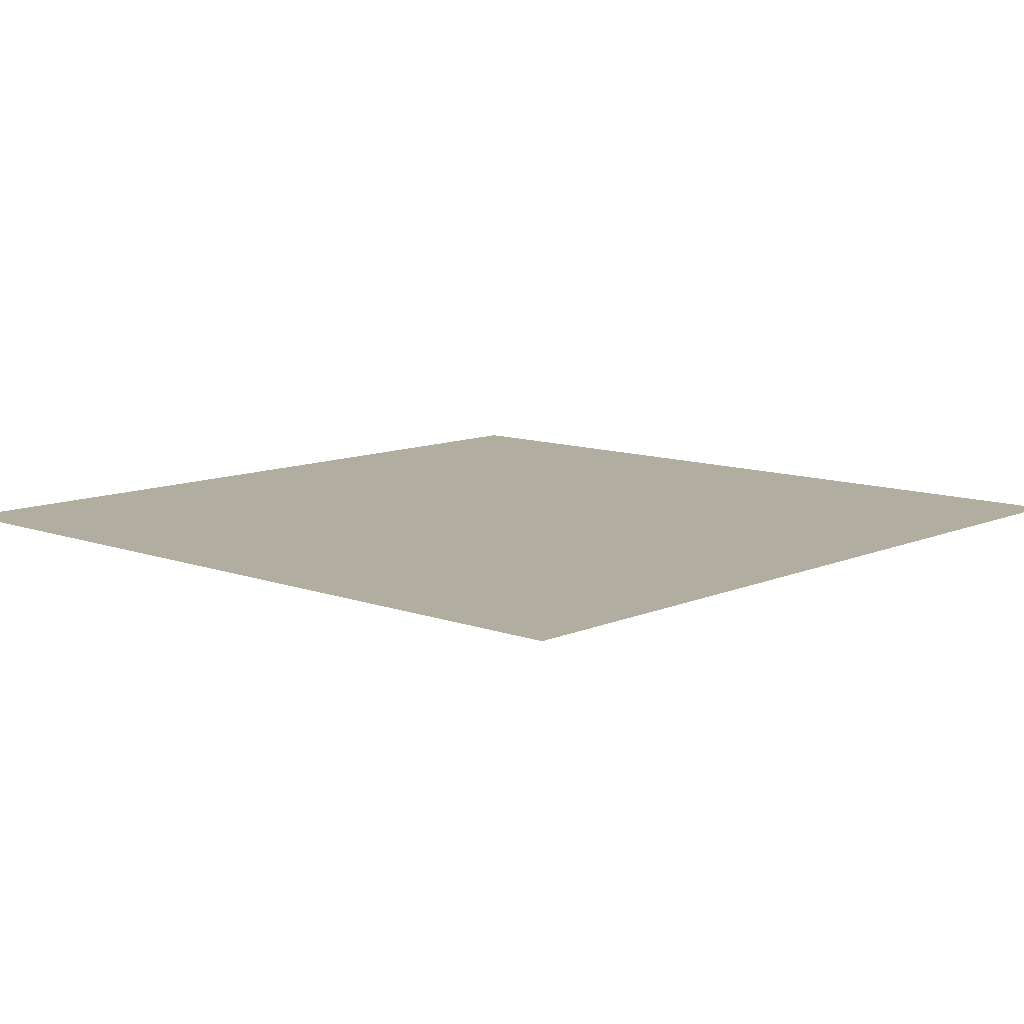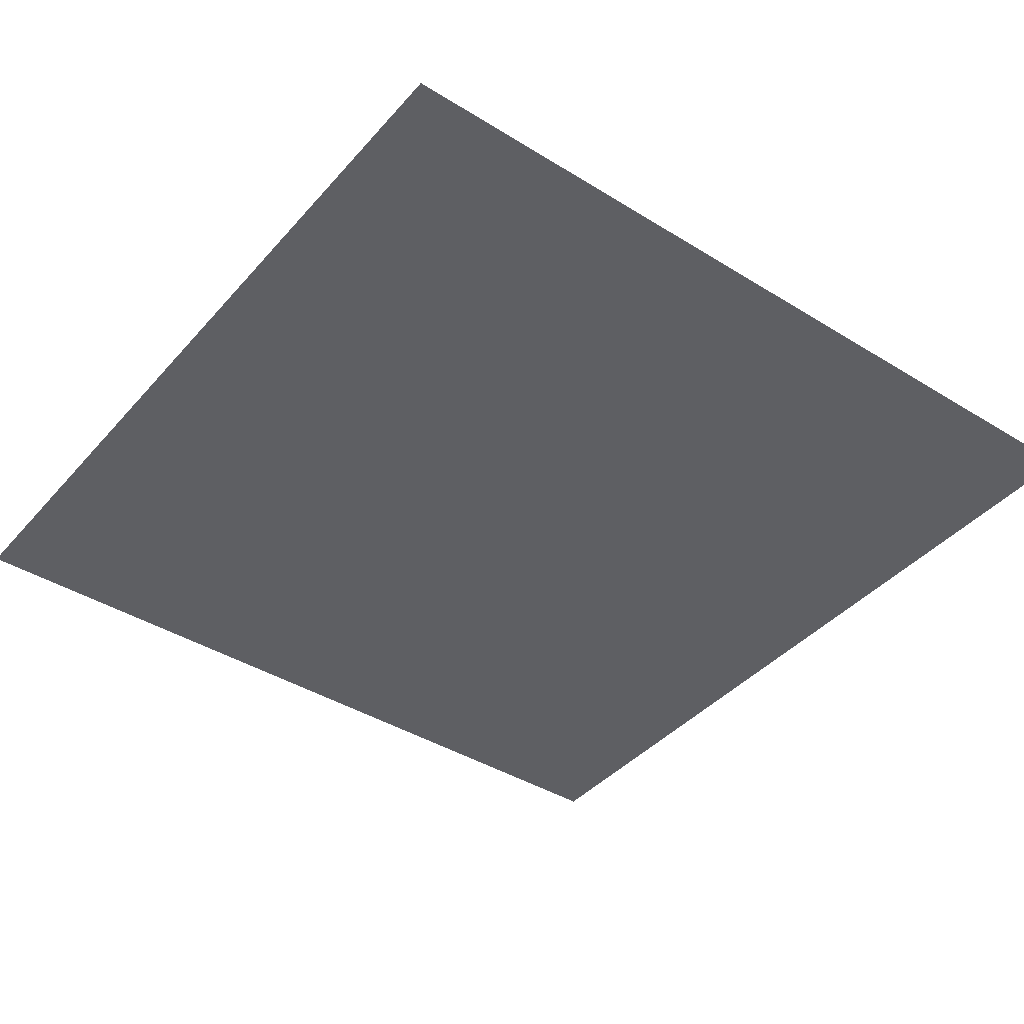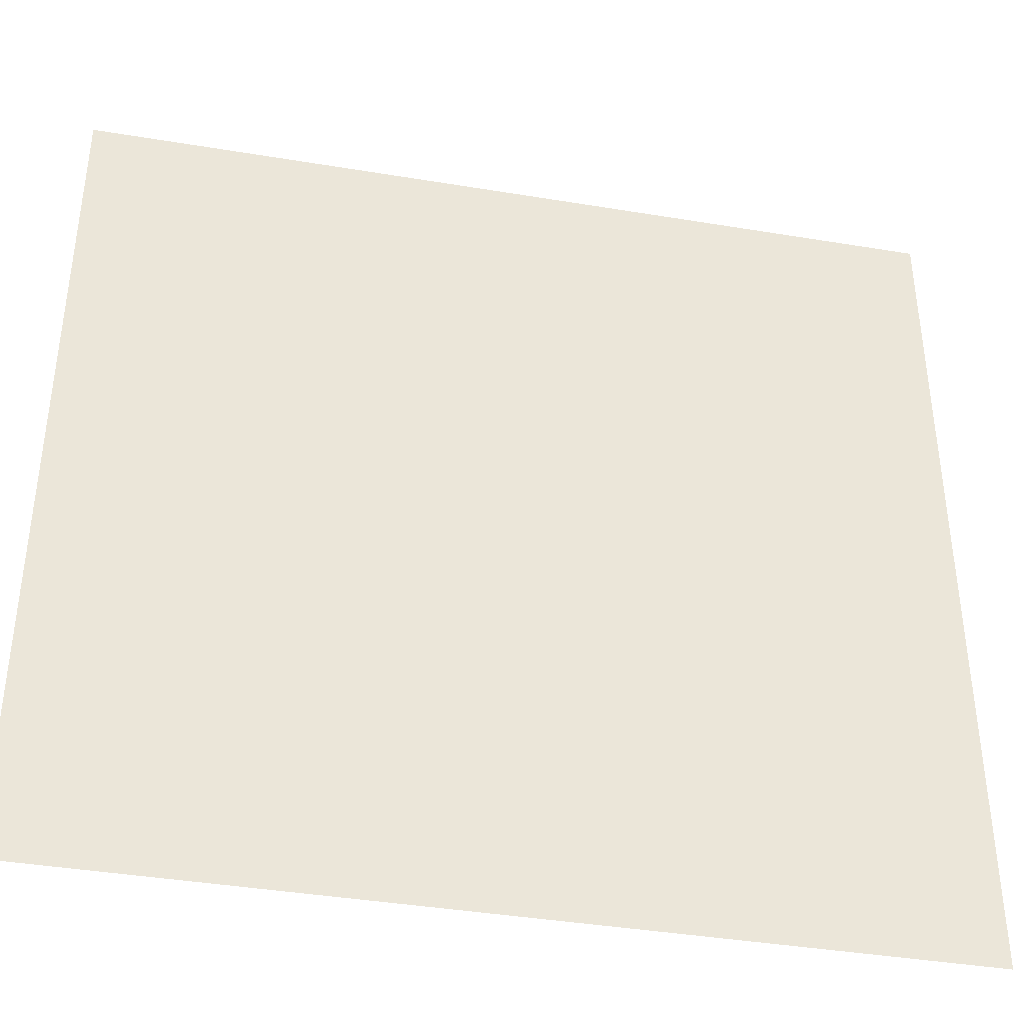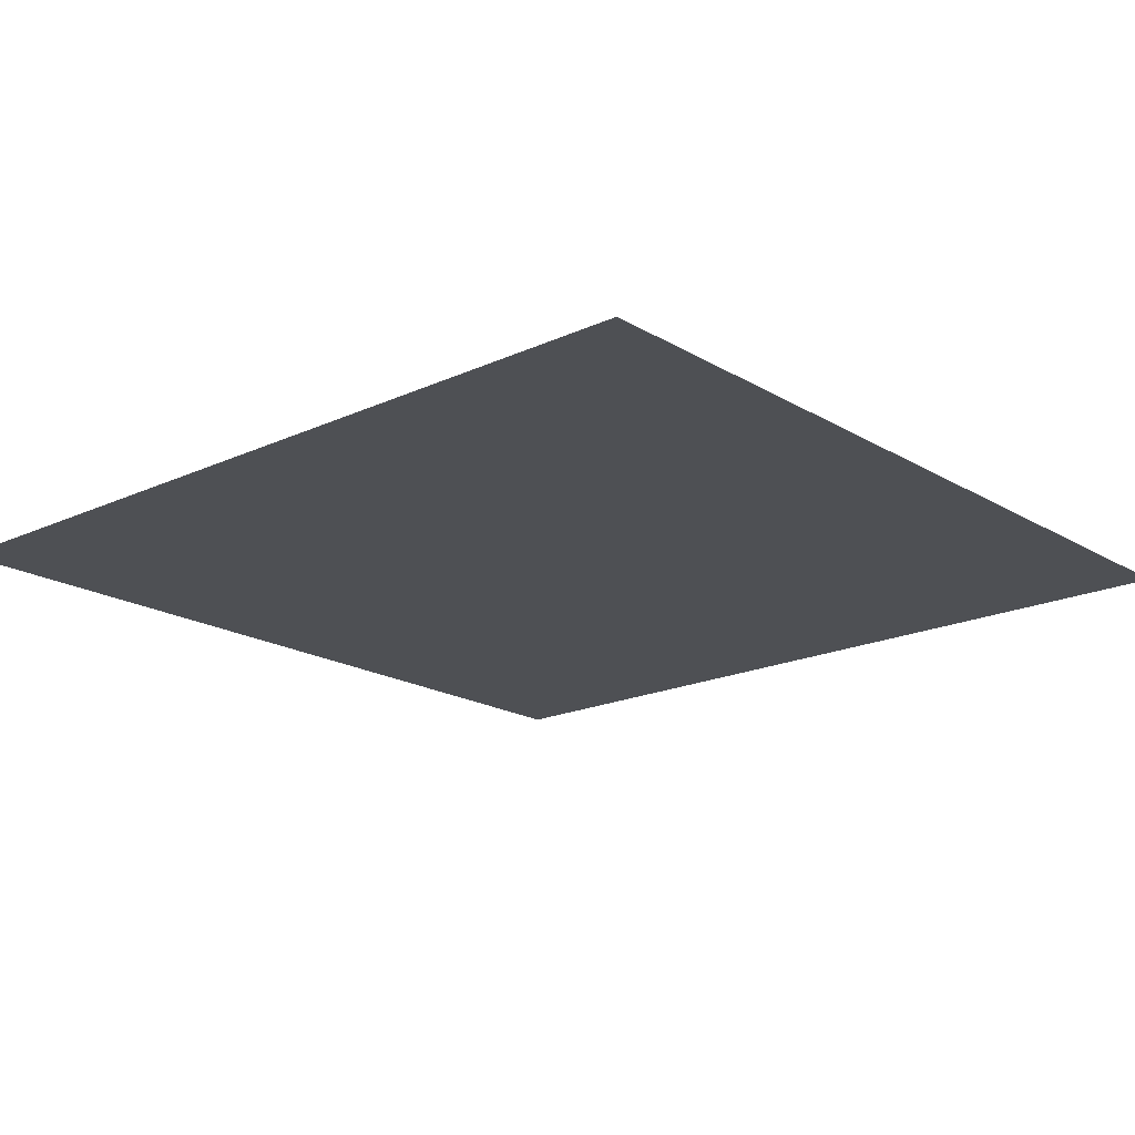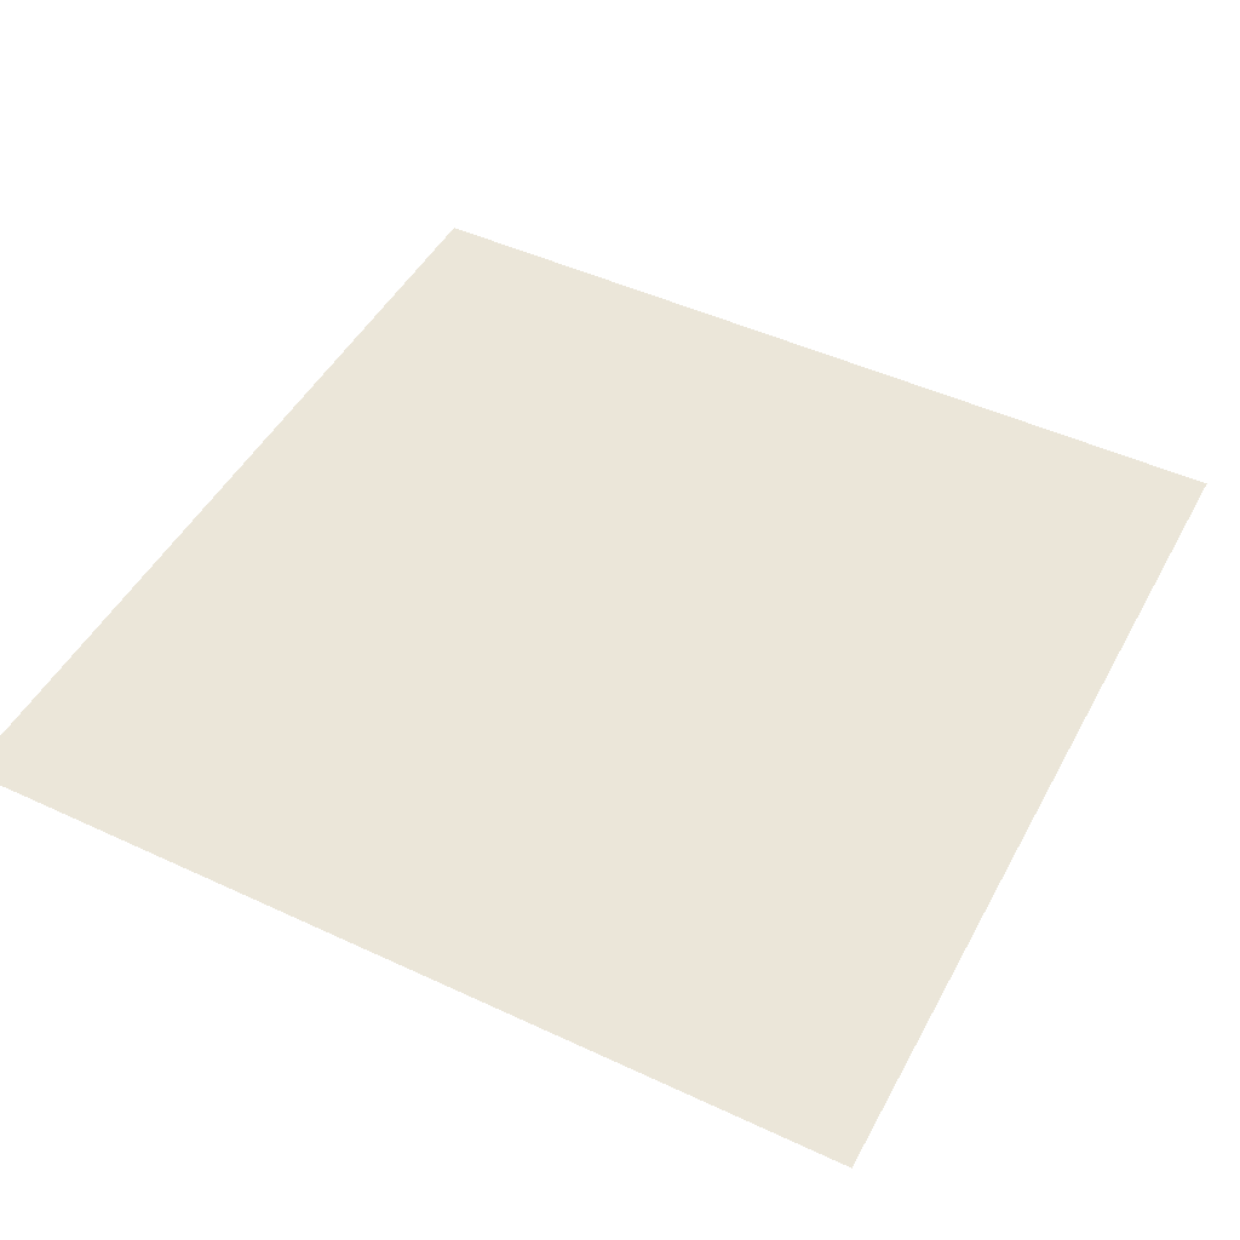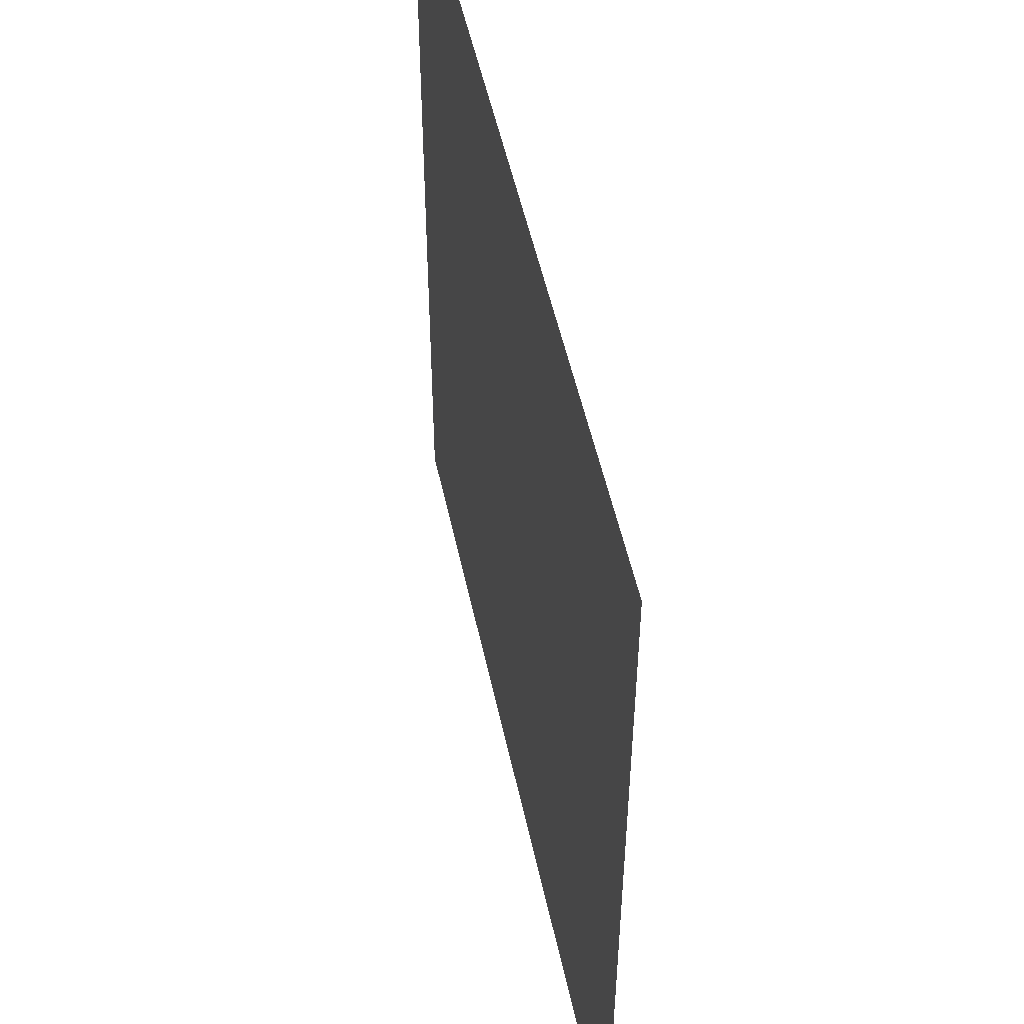
<metadata>
{"format":"obj","ext":"obj","renderer":"f3d","projection":"perspective","resolution":1024,"background":"white","views":[{"elev":10.4,"azim":132.6,"up":"+Y"},{"elev":-40.8,"azim":-127.1,"up":"+Y"},{"elev":-40.1,"azim":168.4,"up":"+Z"},{"elev":-18.7,"azim":41.4,"up":"+Y"},{"elev":47.8,"azim":-62.4,"up":"+Y"},{"elev":51.5,"azim":78.0,"up":"+Z"}]}
</metadata>
<code>
v 40.23 -7e-06 41.65
v 40.23 7e-06 -38.81
v -40.23 7e-06 -38.81
v -40.23 -7e-06 41.65
f 1 2 3
f 4 1 3

</code>
